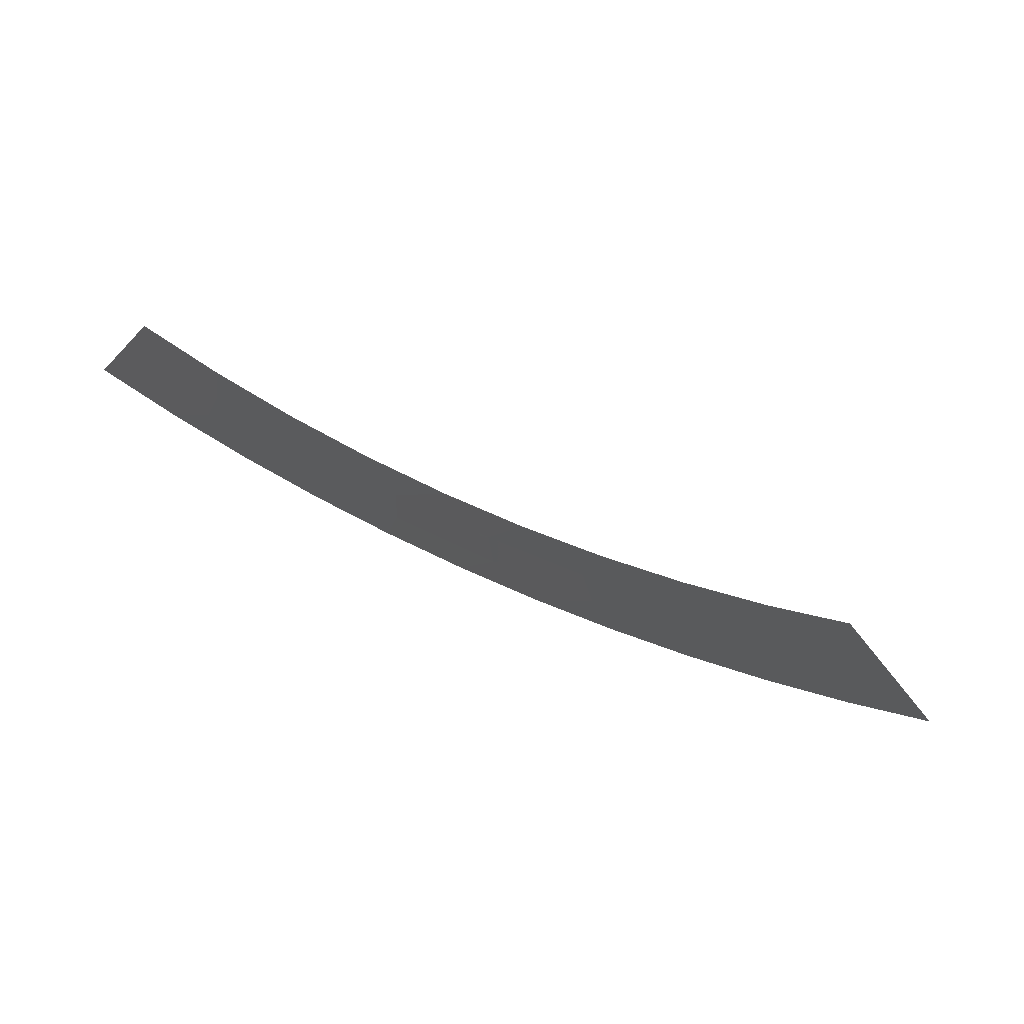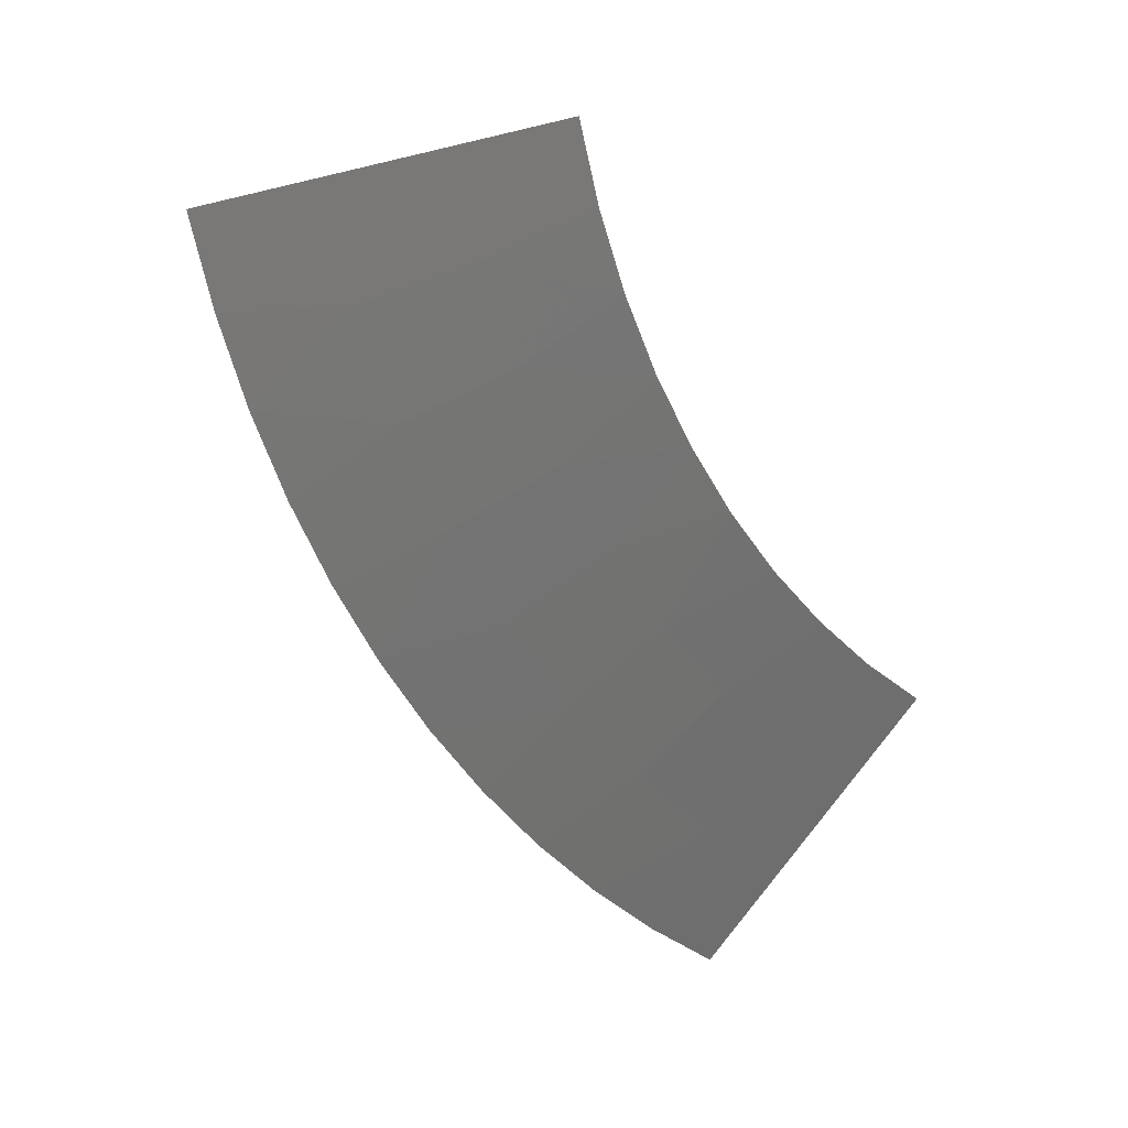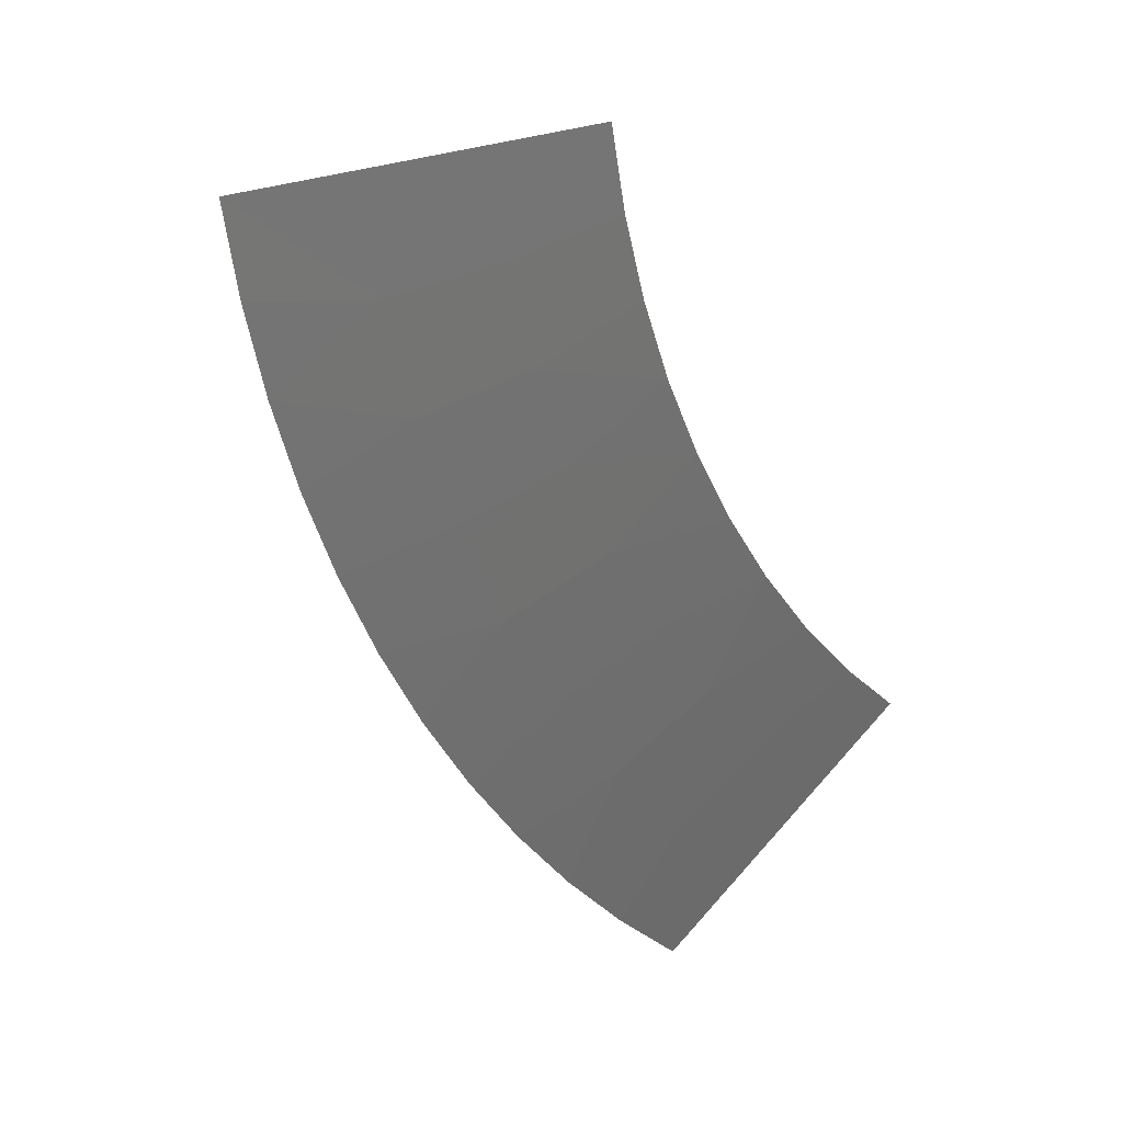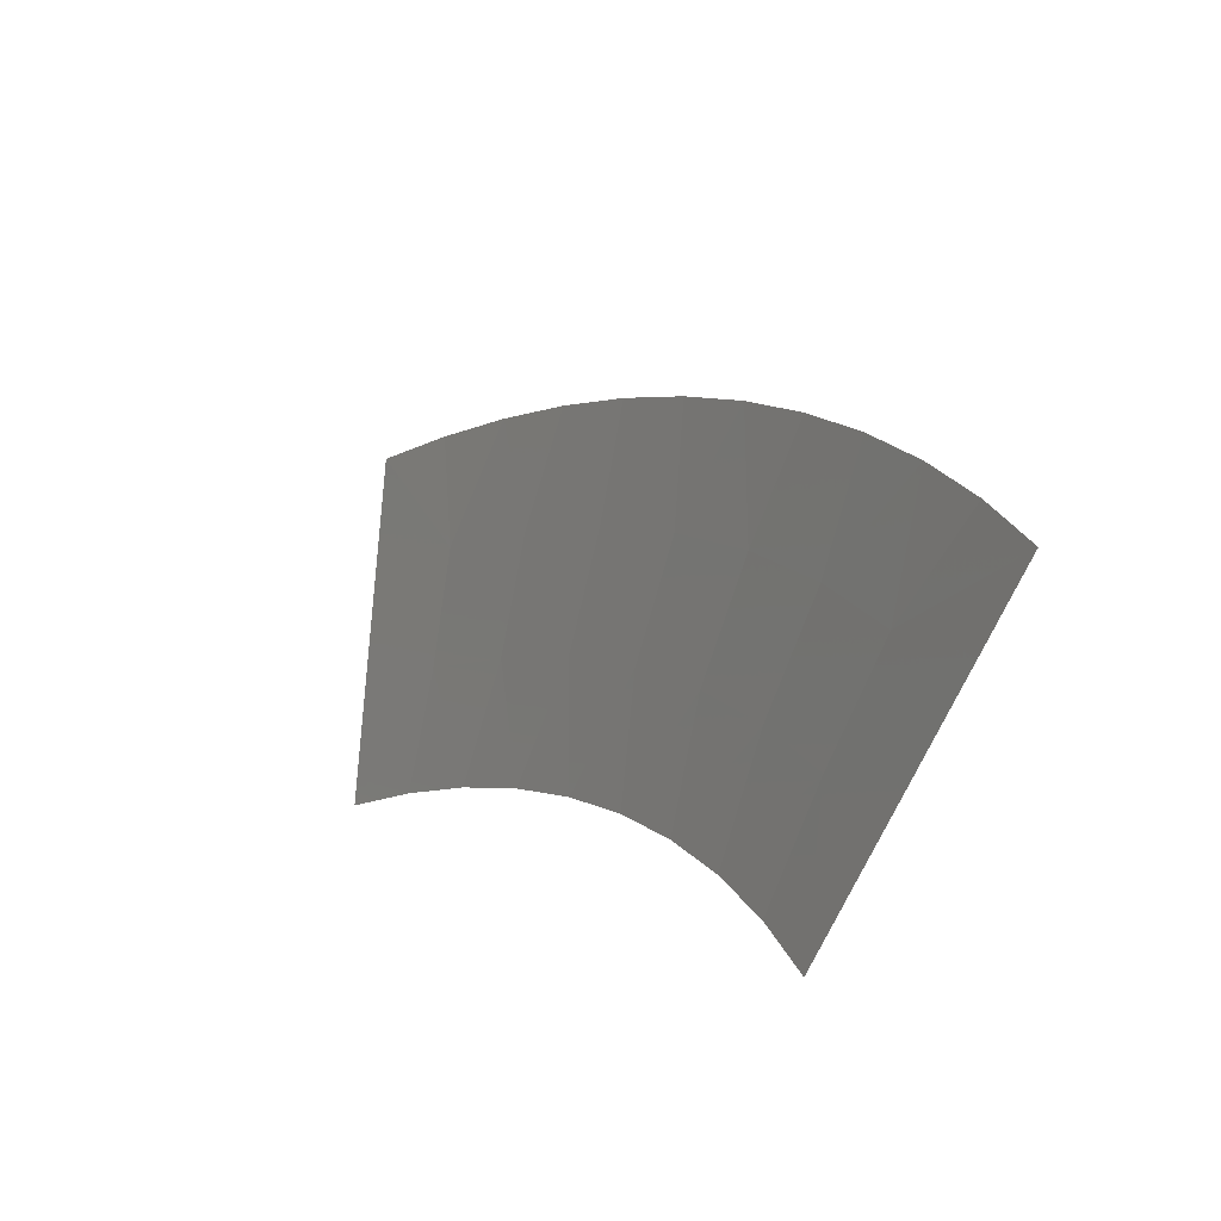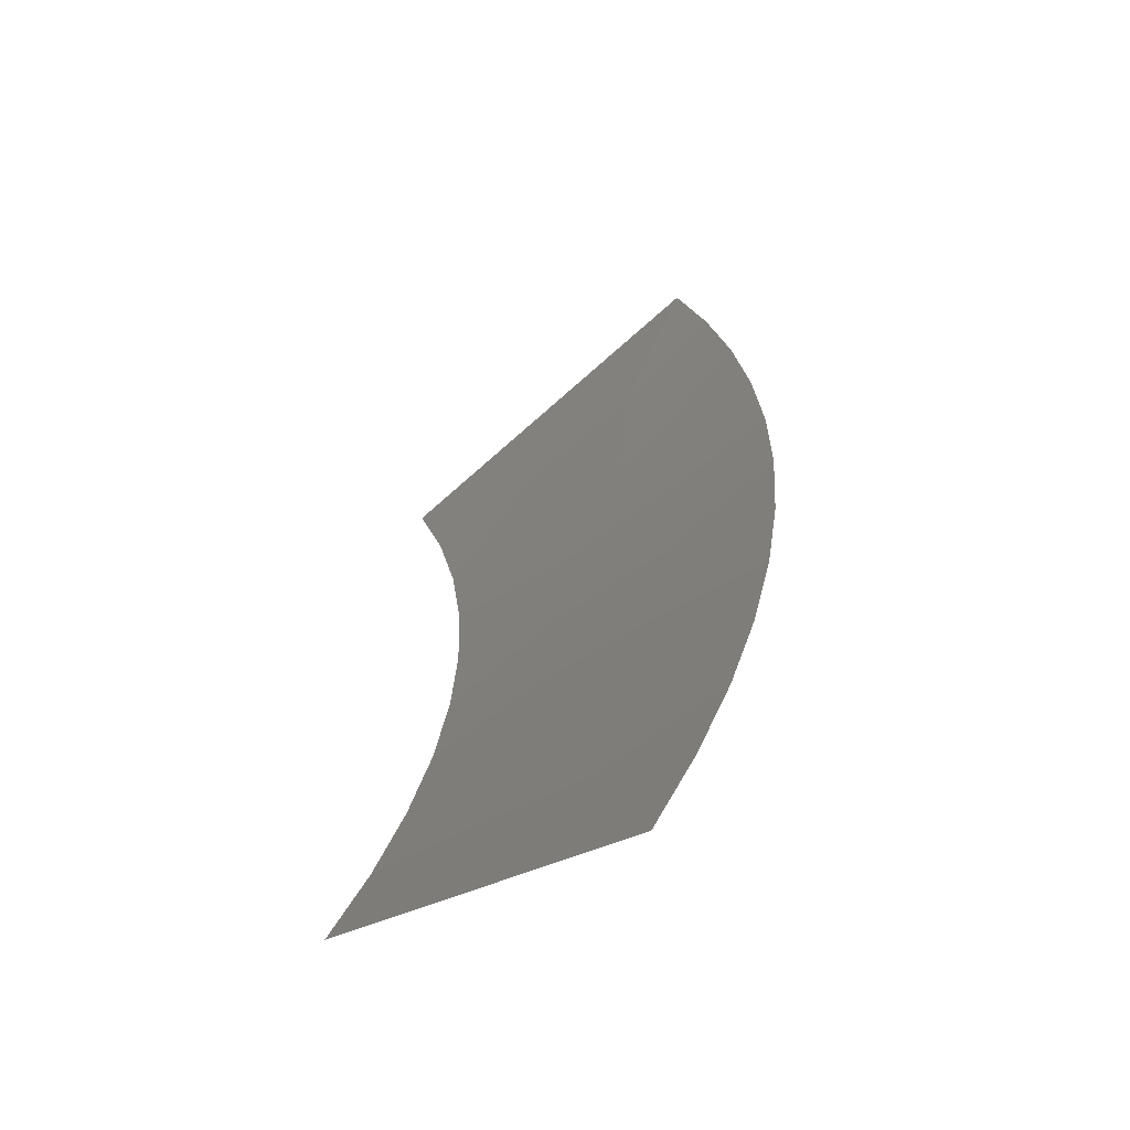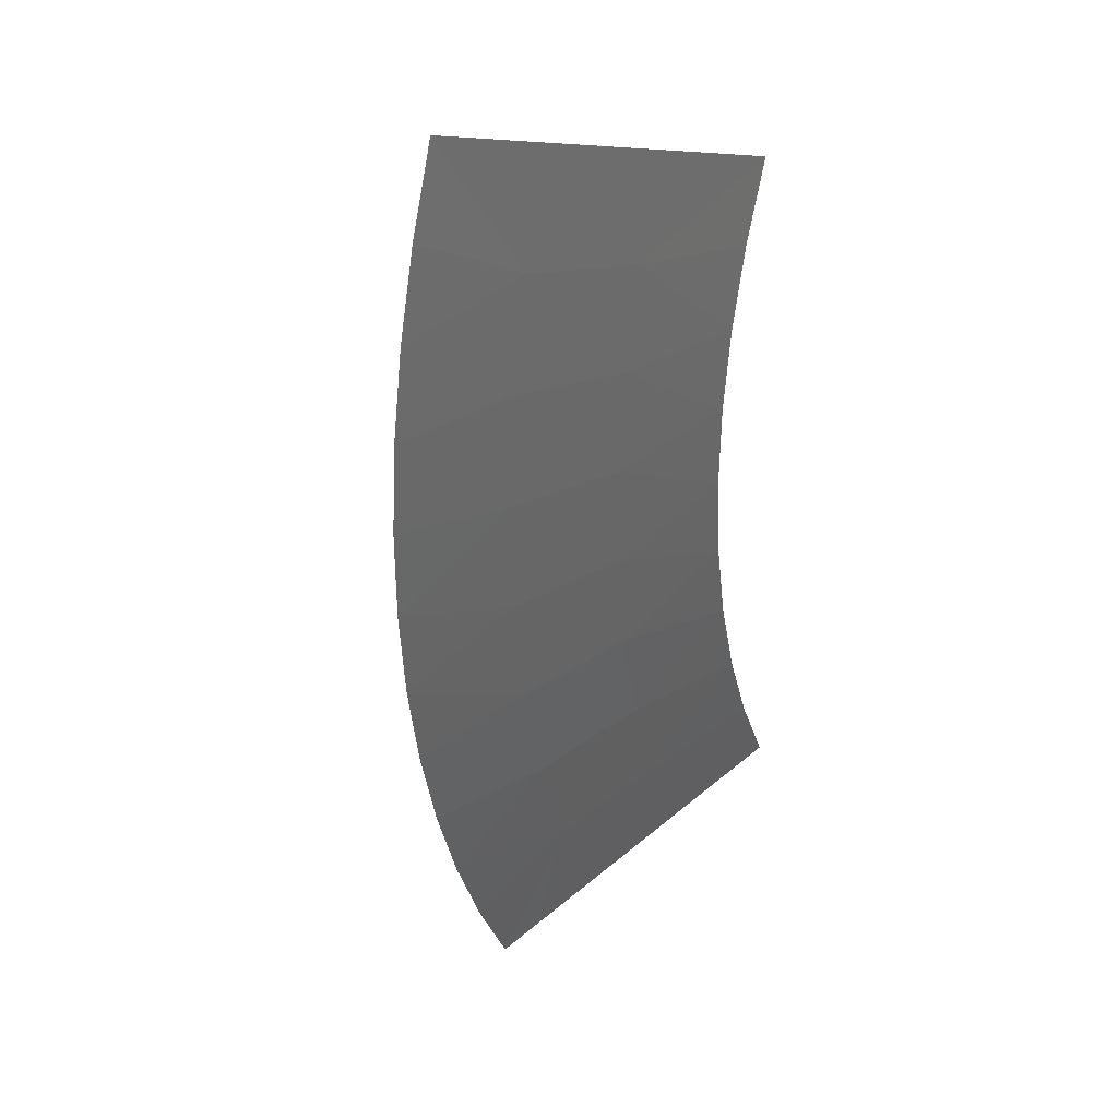
<metadata>
{"format":"stl","ext":"stl","renderer":"f3d","projection":"perspective","resolution":1024,"background":"white","views":[{"elev":16.9,"azim":-121.0,"up":"+Y"},{"elev":-32.9,"azim":164.9,"up":"+Y"},{"elev":-31.3,"azim":160.2,"up":"+Y"},{"elev":57.5,"azim":-106.7,"up":"+Z"},{"elev":69.7,"azim":-59.3,"up":"+Z"},{"elev":-30.9,"azim":137.4,"up":"+Y"}]}
</metadata>
<code>
# stl→obj: 36 verts, 48 faces
v -230.3 677.3 -558.6
v -231 677.6 -558.7
v -230.2 676.6 -557.5
v -230.6 677.7 -559
v -230.3 677.7 -559.2
v -229.8 677.4 -558.9
v -229.9 677.8 -559.5
v -229.9 677 -558.2
v -229.8 676.6 -557.7
v -229.4 676.7 -558
v -229.4 677.5 -559.3
v -229.6 677.9 -559.8
v -229.5 677.1 -558.6
v -229 676.7 -558.3
v -229 677.7 -559.6
v -229.3 678.1 -560
v -229 677.2 -558.9
v -228.6 676.9 -558.6
v -228.3 677 -558.9
v -228.7 677.9 -560
v -229 678.2 -560.3
v -228.6 677.4 -559.3
v -228 677.1 -559.2
v -228.4 678.1 -560.4
v -228.8 678.4 -560.7
v -228.2 677.6 -559.7
v -227.7 677.3 -559.5
v -227.4 677.5 -559.9
v -228.1 678.4 -560.8
v -228.6 678.7 -561
v -228.4 678.9 -561.3
v -227.8 677.9 -560.2
v -227.2 677.8 -560.2
v -227.5 678.2 -560.6
v -226.7 678.3 -560.9
v -226.9 678 -560.5
f 1 2 3
f 1 4 2
f 1 5 4
f 6 7 5
f 6 5 1
f 8 9 10
f 8 3 9
f 8 1 3
f 11 12 7
f 11 7 6
f 13 10 14
f 13 1 8
f 13 8 10
f 13 6 1
f 15 16 12
f 15 12 11
f 17 18 19
f 17 14 18
f 17 13 14
f 17 11 6
f 17 6 13
f 20 21 16
f 20 16 15
f 22 19 23
f 22 11 17
f 22 15 11
f 22 17 19
f 24 25 21
f 24 21 20
f 26 27 28
f 26 23 27
f 26 20 15
f 26 22 23
f 26 15 22
f 26 24 20
f 29 30 25
f 29 31 30
f 29 25 24
f 32 28 33
f 32 26 28
f 32 24 26
f 32 29 24
f 34 35 31
f 34 36 35
f 34 33 36
f 34 31 29
f 34 32 33
f 34 29 32

</code>
